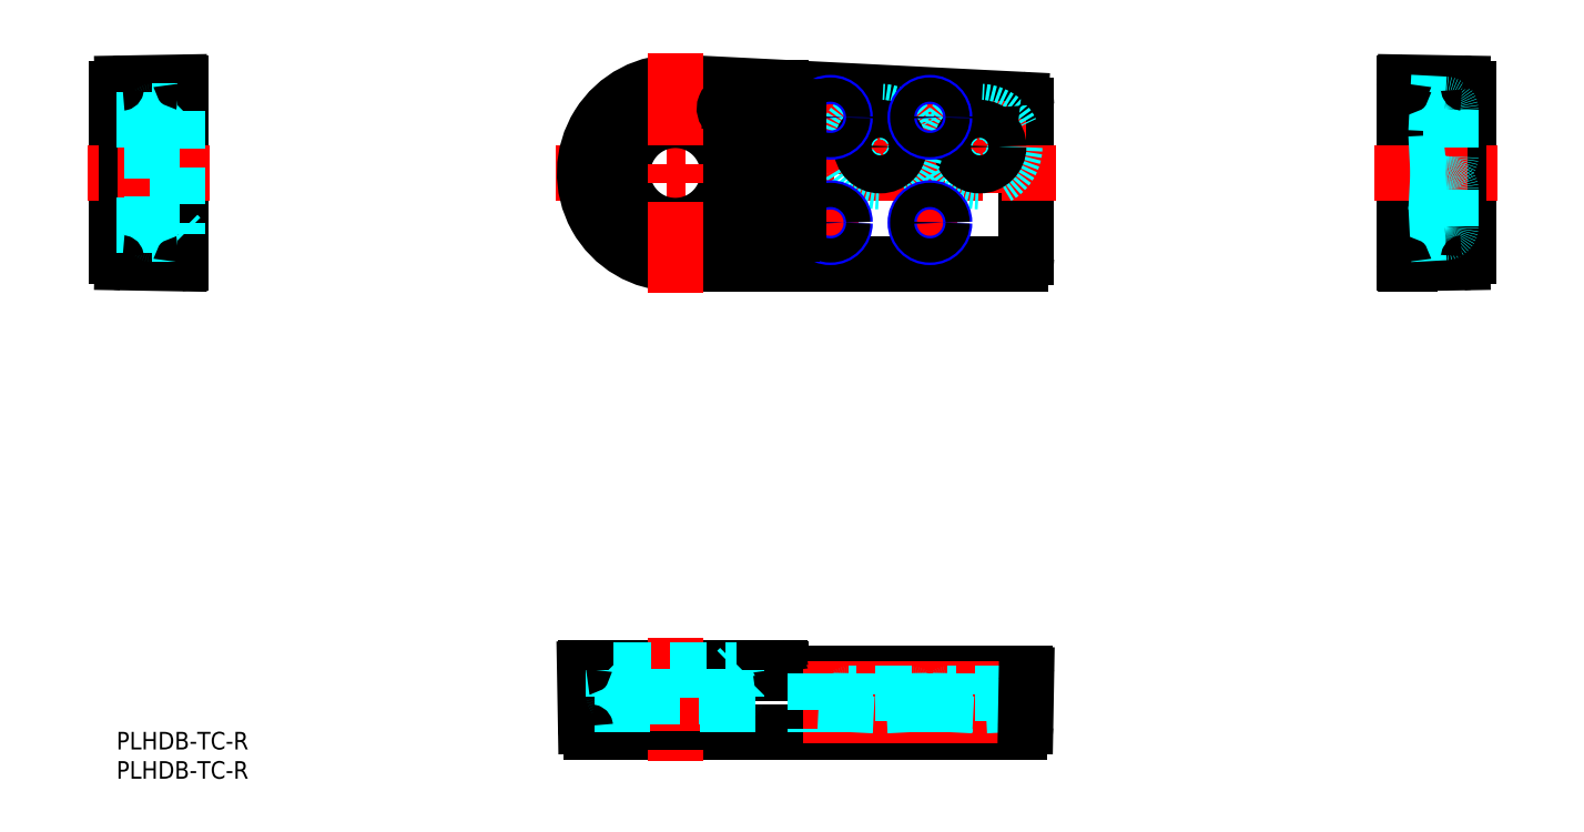
<metadata>
{"format":"dxf","ext":"dxf","renderer":"ezdxf+matplotlib","layout":"modelspace","background":"white","min_lineweight":24,"dpi":150}
</metadata>
<code>
0
SECTION
2
ENTITIES
0
LINE
8
MSM_CONTINUOUS
10
154.3
20
0
30
0
11
81.17
21
0
31
0
0
LINE
8
MSM_CONTINUOUS
10
11
20
80.2
30
0
11
11
21
110.8
31
0
0
LINE
8
MSM_CONTINUOUS
10
155.5
20
107
30
0
11
155.5
21
81
31
0
0
LINE
8
MSM_CONTINUOUS
10
220
20
110.8
30
0
11
220
21
80.2
31
0
0
LINE
8
MSM_CONTINUOUS
10
231
20
109.8
30
0
11
231
21
81.17
31
0
0
LINE
8
MSM_CONTINUOUS
10
113.3
20
11
30
0
11
80.2
21
11
31
0
0
LINE
8
MSM_CONTINUOUS
10
154.5
20
80
30
0
11
95.5
21
80
31
0
0
LINE
8
MSM_CENTER
10
95.5
20
16
30
0
11
95.5
21
-5
31
0
0
LINE
8
MSM_CONTINUOUS
10
113.5
20
80
30
0
11
113.5
21
85
31
0
0
LINE
8
MSM_CENTER
10
75
20
95.5
30
0
11
160.5
21
95.5
31
0
0
ARC
8
MSM_CONTINUOUS
10
95.5
20
95.5
30
0
40
15.5
50
87.12
51
270
0
CIRCLE
8
MSM_CONTINUOUS
10
95.5
20
95.5
30
0
40
10.5
0
CIRCLE
8
MSM_CONTINUOUS
10
95.5
20
95.5
30
0
40
9
0
LINE
8
MSM_CONTINUOUS
10
154.6
20
108
30
0
11
96.28
21
111
31
0
0
LINE
8
MSM_CENTER
10
155.5
20
100
30
0
11
139.5
21
100
31
0
0
LINE
8
MSM_CENTER
10
147.5
20
92
30
0
11
147.5
21
108
31
0
0
LINE
8
MSM_CENTER
10
138.5
20
100
30
0
11
122.5
21
100
31
0
0
LINE
8
MSM_CENTER
10
130.5
20
92
30
0
11
130.5
21
108
31
0
0
LINE
8
MSM_CENTER
10
143.5
20
87
30
0
11
134.5
21
87
31
0
0
LINE
8
MSM_CENTER
10
139
20
82.5
30
0
11
139
21
91.5
31
0
0
LINE
8
MSM_CENTER
10
143.5
20
105
30
0
11
134.5
21
105
31
0
0
LINE
8
MSM_CENTER
10
139
20
100.5
30
0
11
139
21
109.5
31
0
0
LINE
8
MSM_CENTER
10
126.5
20
87
30
0
11
117.5
21
87
31
0
0
LINE
8
MSM_CENTER
10
122
20
82.5
30
0
11
122
21
91.5
31
0
0
LINE
8
MSM_CENTER
10
126.5
20
105
30
0
11
117.5
21
105
31
0
0
LINE
8
MSM_CENTER
10
122
20
100.5
30
0
11
122
21
109.5
31
0
0
CIRCLE
8
MSM_DASHED
10
147.5
20
100
30
0
40
6
0
CIRCLE
8
MSM_CONTINUOUS
10
147.5
20
100
30
0
40
3.25
0
CIRCLE
8
MSM_DASHED
10
130.5
20
100
30
0
40
6
0
CIRCLE
8
MSM_CONTINUOUS
10
130.5
20
100
30
0
40
3.25
0
CIRCLE
8
MSM_NARROW
10
122
20
87
30
0
40
2.5
0
CIRCLE
8
MSM_CONTINUOUS
10
122
20
87
30
0
40
2.067
0
CIRCLE
8
MSM_NARROW
10
139
20
87
30
0
40
2.5
0
CIRCLE
8
MSM_CONTINUOUS
10
139
20
87
30
0
40
2.067
0
CIRCLE
8
MSM_NARROW
10
139
20
105
30
0
40
2.5
0
CIRCLE
8
MSM_CONTINUOUS
10
139
20
105
30
0
40
2.067
0
CIRCLE
8
MSM_NARROW
10
122
20
105
30
0
40
2.5
0
CIRCLE
8
MSM_CONTINUOUS
10
122
20
105
30
0
40
2.067
0
LINE
8
MSM_CONTINUOUS
10
116.5
20
86
30
0
11
116.5
21
93
31
0
0
ARC
8
MSM_CONTINUOUS
10
95.5
20
95.5
30
0
40
13.5
50
319.1
51
350.1
0
LINE
8
MSM_CONTINUOUS
10
109.8
20
94
30
0
11
115.5
21
94
31
0
0
LINE
8
MSM_CONTINUOUS
10
106.5
20
85
30
0
11
115.5
21
85
31
0
0
LINE
8
MSM_CONTINUOUS
10
109.8
20
97
30
0
11
115.5
21
97
31
0
0
ARC
8
MSM_CONTINUOUS
10
95.5
20
95.5
30
0
40
13.5
50
9.928
51
49.6
0
ARC
8
MSM_CONTINUOUS
10
115.5
20
93
30
0
40
1
50
0
51
90
0
ARC
8
MSM_CONTINUOUS
10
115.5
20
98
30
0
40
1
50
270
51
0
0
ARC
8
MSM_CONTINUOUS
10
115.5
20
86
30
0
40
1
50
270
51
0
0
LINE
8
MSM_CONTINUOUS
10
116.5
20
98
30
0
11
116.5
21
106
31
0
0
LINE
8
MSM_CONTINUOUS
10
113.5
20
107.1
30
0
11
113.5
21
110.1
31
0
0
LINE
8
MSM_CONTINUOUS
10
113.5
20
94
30
0
11
113.5
21
97
31
0
0
ARC
8
MSM_CONTINUOUS
10
109.8
20
98
30
0
40
1
50
189.9
51
270
0
ARC
8
MSM_CONTINUOUS
10
109.8
20
93
30
0
40
1
50
90
51
170.1
0
ARC
8
MSM_CONTINUOUS
10
106.5
20
86
30
0
40
1
50
139.1
51
270
0
LINE
8
MSM_CENTER
10
95.5
20
116
30
0
11
95.5
21
75
31
0
0
LINE
8
MSM_CONTINUOUS
10
113.5
20
10.8
30
0
11
113.5
21
10.2
31
0
0
LINE
8
MSM_CONTINUOUS
10
113.7
20
10
30
0
11
155.3
21
10
31
0
0
LINE
8
MSM_CENTER
10
147.5
20
12
30
0
11
147.5
21
-2
31
0
0
LINE
8
MSM_CENTER
10
139
20
12
30
0
11
139
21
-2
31
0
0
LINE
8
MSM_CENTER
10
130.5
20
12
30
0
11
130.5
21
-2
31
0
0
LINE
8
MSM_CENTER
10
122
20
12
30
0
11
122
21
-2
31
0
0
LINE
8
MSM_DASHED
10
150.8
20
10
30
0
11
150.8
21
6.5
31
0
0
LINE
8
MSM_DASHED
10
153.5
20
0
30
0
11
153.2
21
6.31
31
0
0
LINE
8
MSM_DASHED
10
153
20
6.5
30
0
11
142
21
6.5
31
0
0
ARC
8
MSM_DASHED
10
153
20
6.3
30
0
40
0.2
50
3
51
90
0
LINE
8
MSM_DASHED
10
144.2
20
10
30
0
11
144.2
21
6.5
31
0
0
LINE
8
MSM_DASHED
10
141.5
20
0
30
0
11
141.8
21
6.31
31
0
0
ARC
8
MSM_DASHED
10
142
20
6.3
30
0
40
0.2
50
90
51
177
0
LINE
8
MSM_DASHED
10
133.7
20
10
30
0
11
133.8
21
6.5
31
0
0
LINE
8
MSM_DASHED
10
136.5
20
0
30
0
11
136.2
21
6.31
31
0
0
LINE
8
MSM_DASHED
10
136
20
6.5
30
0
11
125
21
6.5
31
0
0
ARC
8
MSM_DASHED
10
136
20
6.3
30
0
40
0.2
50
3
51
90
0
LINE
8
MSM_DASHED
10
127.2
20
10
30
0
11
127.2
21
6.5
31
0
0
LINE
8
MSM_DASHED
10
124.5
20
0
30
0
11
124.8
21
6.31
31
0
0
ARC
8
MSM_DASHED
10
125
20
6.3
30
0
40
0.2
50
90
51
177
0
LINE
8
MSM_DASHED
10
141.5
20
10
30
0
11
141.5
21
1e-15
31
0
0
LINE
8
MSM_DASHED
10
141.1
20
10
30
0
11
141.1
21
1e-15
31
0
0
LINE
8
MSM_DASHED
10
136.9
20
10
30
0
11
136.9
21
1e-15
31
0
0
LINE
8
MSM_DASHED
10
136.5
20
10
30
0
11
136.5
21
1e-15
31
0
0
LINE
8
MSM_DASHED
10
124.5
20
10
30
0
11
124.5
21
1e-15
31
0
0
LINE
8
MSM_DASHED
10
124.1
20
10
30
0
11
124.1
21
1e-15
31
0
0
LINE
8
MSM_DASHED
10
119.9
20
10
30
0
11
119.9
21
1e-15
31
0
0
LINE
8
MSM_DASHED
10
119.5
20
10
30
0
11
119.5
21
1e-15
31
0
0
LINE
8
MSM_CONTINUOUS
10
155.5
20
9.797
30
0
11
155.3
21
0.9825
31
0
0
LINE
8
MSM_CONTINUOUS
10
80
20
10.8
30
0
11
80.17
21
0.9825
31
0
0
LINE
8
MSM_DASHED
10
85
20
10.5
30
0
11
85
21
6.1
31
0
0
LINE
8
MSM_DASHED
10
86.5
20
6
30
0
11
86.5
21
0
31
0
0
LINE
8
MSM_DASHED
10
104.5
20
6
30
0
11
104.5
21
0
31
0
0
LINE
8
MSM_DASHED
10
106
20
10.5
30
0
11
106
21
6.1
31
0
0
LINE
8
MSM_DASHED
10
105.9
20
6
30
0
11
85.1
21
6
31
0
0
LINE
8
MSM_DASHED
10
84.5
20
11
30
0
11
85
21
10.5
31
0
0
LINE
8
MSM_DASHED
10
106
20
10.5
30
0
11
106.5
21
11
31
0
0
LINE
8
MSM_DASHED
10
85
20
10.5
30
0
11
106
21
10.5
31
0
0
ARC
8
MSM_DASHED
10
105.9
20
6.1
30
0
40
0.1
50
270
51
1.781e-13
0
ARC
8
MSM_DASHED
10
85.1
20
6.1
30
0
40
0.1
50
180
51
270
0
ARC
8
MSM_CONTINUOUS
10
154.5
20
107
30
0
40
1
50
360
51
87.12
0
ARC
8
MSM_CONTINUOUS
10
154.5
20
81
30
0
40
1
50
270
51
0
0
ARC
8
MSM_CONTINUOUS
10
154.3
20
1
30
0
40
1
50
270
51
359
0
ARC
8
MSM_CONTINUOUS
10
81.17
20
1
30
0
40
1
50
181
51
270
0
ARC
8
MSM_CONTINUOUS
10
80.2
20
10.8
30
0
40
0.2
50
90
51
181
0
ARC
8
MSM_CONTINUOUS
10
113.3
20
10.8
30
0
40
0.2
50
0
51
90
0
ARC
8
MSM_CONTINUOUS
10
113.7
20
10.2
30
0
40
0.2
50
180
51
270
0
ARC
8
MSM_CONTINUOUS
10
155.3
20
9.8
30
0
40
0.2
50
359
51
90
0
LINE
8
MSM_CONTINUOUS
10
221
20
110.1
30
0
11
221
21
80.02
31
0
0
LINE
8
MSM_CONTINUOUS
10
220.2
20
111
30
0
11
230
21
110.8
31
0
0
LINE
8
MSM_CONTINUOUS
10
220.2
20
110.1
30
0
11
221
21
110.1
31
0
0
LINE
8
MSM_CENTER
10
215
20
95.5
30
0
11
236
21
95.5
31
0
0
LINE
8
MSM_CONTINUOUS
10
220.2
20
80
30
0
11
230
21
80.17
31
0
0
LINE
8
MSM_DASHED
10
221
20
107.5
30
0
11
227.1
21
107.2
31
0
0
LINE
8
MSM_DASHED
10
221
20
97
30
0
11
227.1
21
97.32
31
0
0
LINE
8
MSM_DASHED
10
221
20
94
30
0
11
227.1
21
93.68
31
0
0
LINE
8
MSM_DASHED
10
221
20
85
30
0
11
227.1
21
85.32
31
0
0
LINE
8
MSM_DASHED
10
228
20
106.2
30
0
11
228
21
98.32
31
0
0
LINE
8
MSM_DASHED
10
228
20
92.68
30
0
11
228
21
86.32
31
0
0
ARC
8
MSM_DASHED
10
227
20
86.32
30
0
40
1
50
273
51
0
0
ARC
8
MSM_DASHED
10
227
20
92.68
30
0
40
1
50
0
51
87
0
ARC
8
MSM_DASHED
10
227
20
98.32
30
0
40
1
50
273
51
0
0
ARC
8
MSM_DASHED
10
227
20
106.2
30
0
40
1
50
0
51
87
0
ARC
8
MSM_CONTINUOUS
10
230
20
81.17
30
0
40
1
50
271
51
0
0
ARC
8
MSM_CONTINUOUS
10
230
20
109.8
30
0
40
1
50
0
51
89
0
LINE
8
MSM_CONTINUOUS
10
10.8
20
111
30
0
11
0.9825
21
110.8
31
0
0
LINE
8
MSM_CONTINUOUS
10
10.8
20
80
30
0
11
0.9825
21
80.17
31
0
0
LINE
8
MSM_CONTINUOUS
10
0
20
81.17
30
0
11
0
21
109.8
31
0
0
LINE
8
MSM_CENTER
10
16
20
95.5
30
0
11
-5
21
95.5
31
0
0
LINE
8
MSM_DASHED
10
10.5
20
106
30
0
11
6.1
21
106
31
0
0
ARC
8
MSM_DASHED
10
6.1
20
105.9
30
0
40
0.1
50
90
51
180
0
LINE
8
MSM_DASHED
10
6
20
104.5
30
0
11
0
21
104.5
31
0
0
LINE
8
MSM_DASHED
10
6
20
86.5
30
0
11
0
21
86.5
31
0
0
LINE
8
MSM_DASHED
10
10.5
20
85
30
0
11
6.1
21
85
31
0
0
ARC
8
MSM_DASHED
10
6.1
20
85.1
30
0
40
0.1
50
180
51
270
0
LINE
8
MSM_DASHED
10
6
20
85.1
30
0
11
6
21
105.9
31
0
0
LINE
8
MSM_DASHED
10
11
20
106.5
30
0
11
10.5
21
106
31
0
0
LINE
8
MSM_DASHED
10
10.5
20
85
30
0
11
11
21
84.5
31
0
0
LINE
8
MSM_DASHED
10
10.5
20
106
30
0
11
10.5
21
85
31
0
0
ARC
8
MSM_CONTINUOUS
10
1
20
109.8
30
0
40
1
50
91
51
180
0
ARC
8
MSM_CONTINUOUS
10
1
20
81.17
30
0
40
1
50
180
51
269
0
ARC
8
MSM_CONTINUOUS
10
10.8
20
110.8
30
0
40
0.2
50
0
51
91
0
ARC
8
MSM_CONTINUOUS
10
10.8
20
80.2
30
0
40
0.2
50
269
51
0
0
ARC
8
MSM_CONTINUOUS
10
220.2
20
110.8
30
0
40
0.2
50
89
51
180
0
ARC
8
MSM_CONTINUOUS
10
220.2
20
109.9
30
0
40
0.2
50
89
51
180
0
ARC
8
MSM_CONTINUOUS
10
220.2
20
80.2
30
0
40
0.2
50
180
51
271
0
LINE
8
MSM_CONTINUOUS
10
115.6
20
107
30
0
11
104.9
21
107.5
31
0
0
ARC
8
MSM_CONTINUOUS
10
104.9
20
106.5
30
0
40
1
50
87.12
51
229.6
0
ARC
8
MSM_CONTINUOUS
10
115.5
20
106
30
0
40
1
50
0
51
87.12
0
TEXT
8
MSM_PART_NUMBER
10
0
20
-3
30
0
40
3
1
PLHDB-TC-R
0
TEXT
8
MSM_PART_NUMBER
10
0
20
-8
30
0
40
3
1
PLHDB-TC-R
0
ENDSEC
0
EOF

</code>
